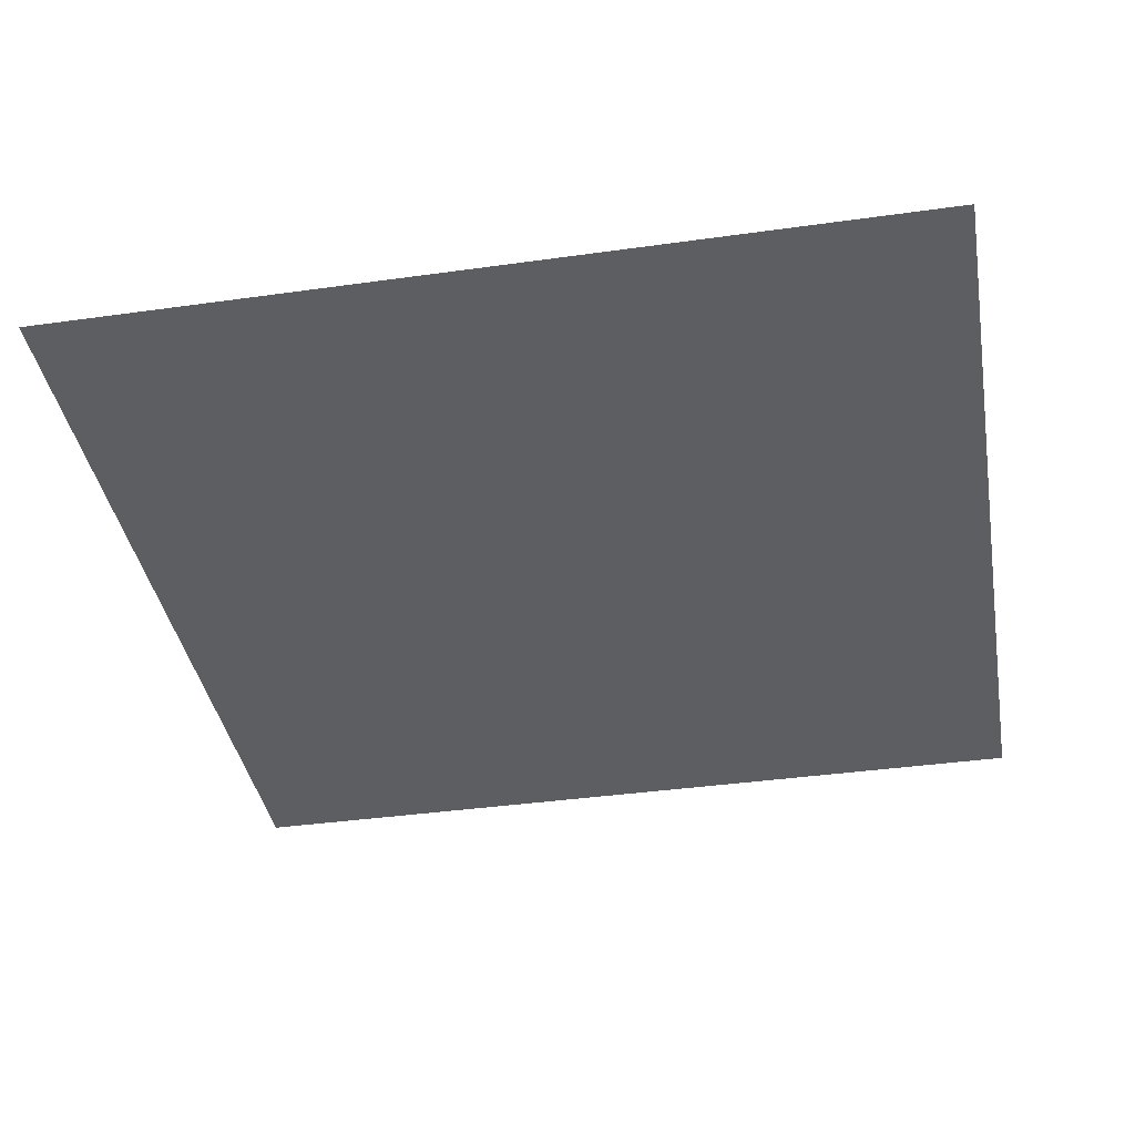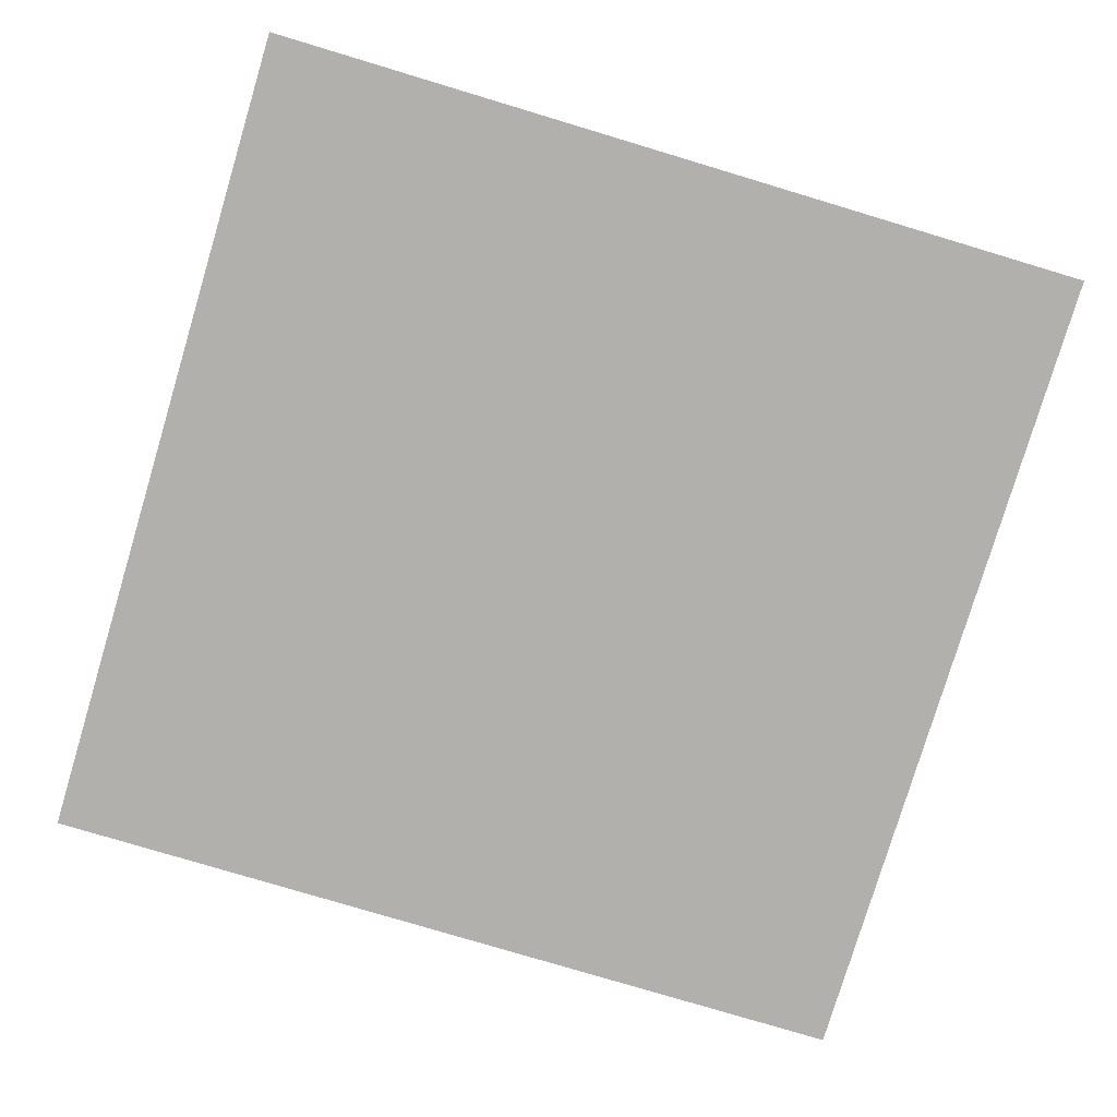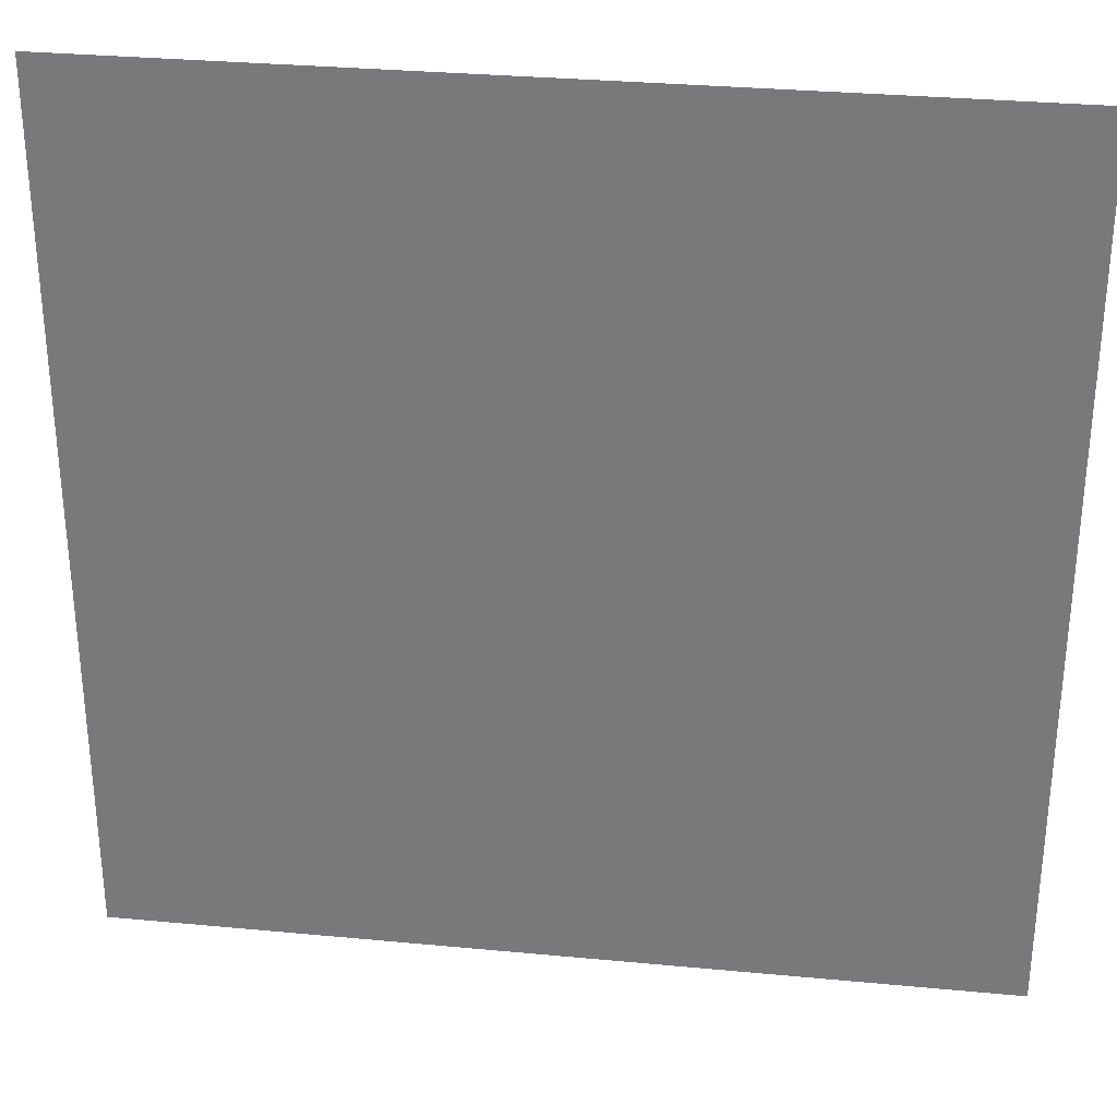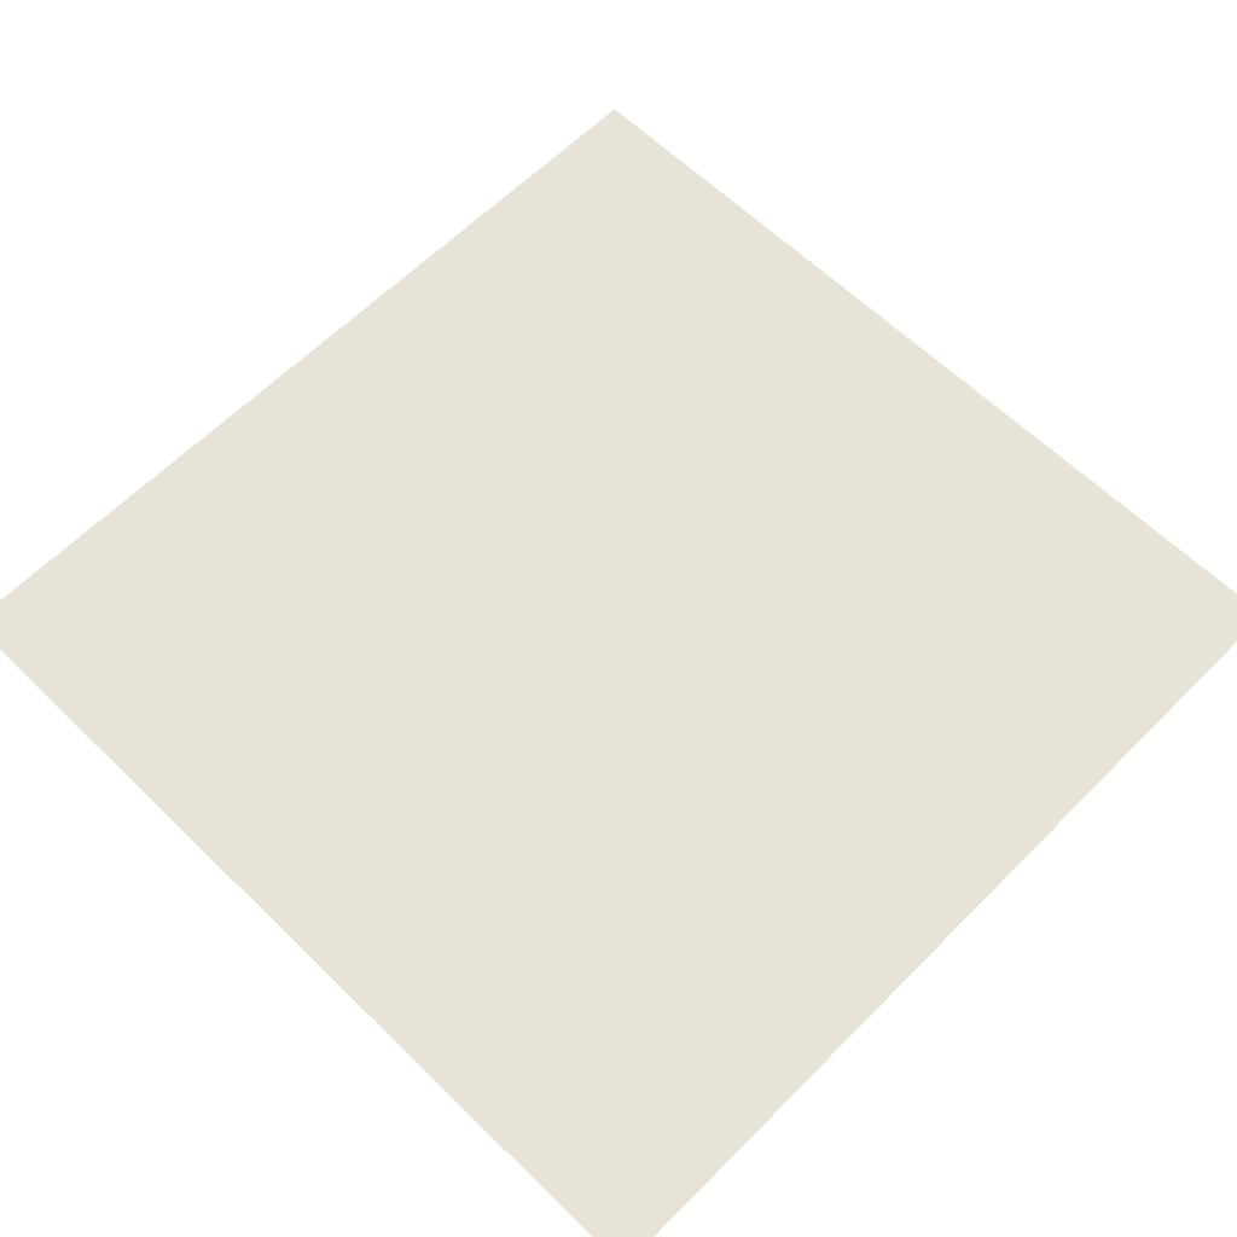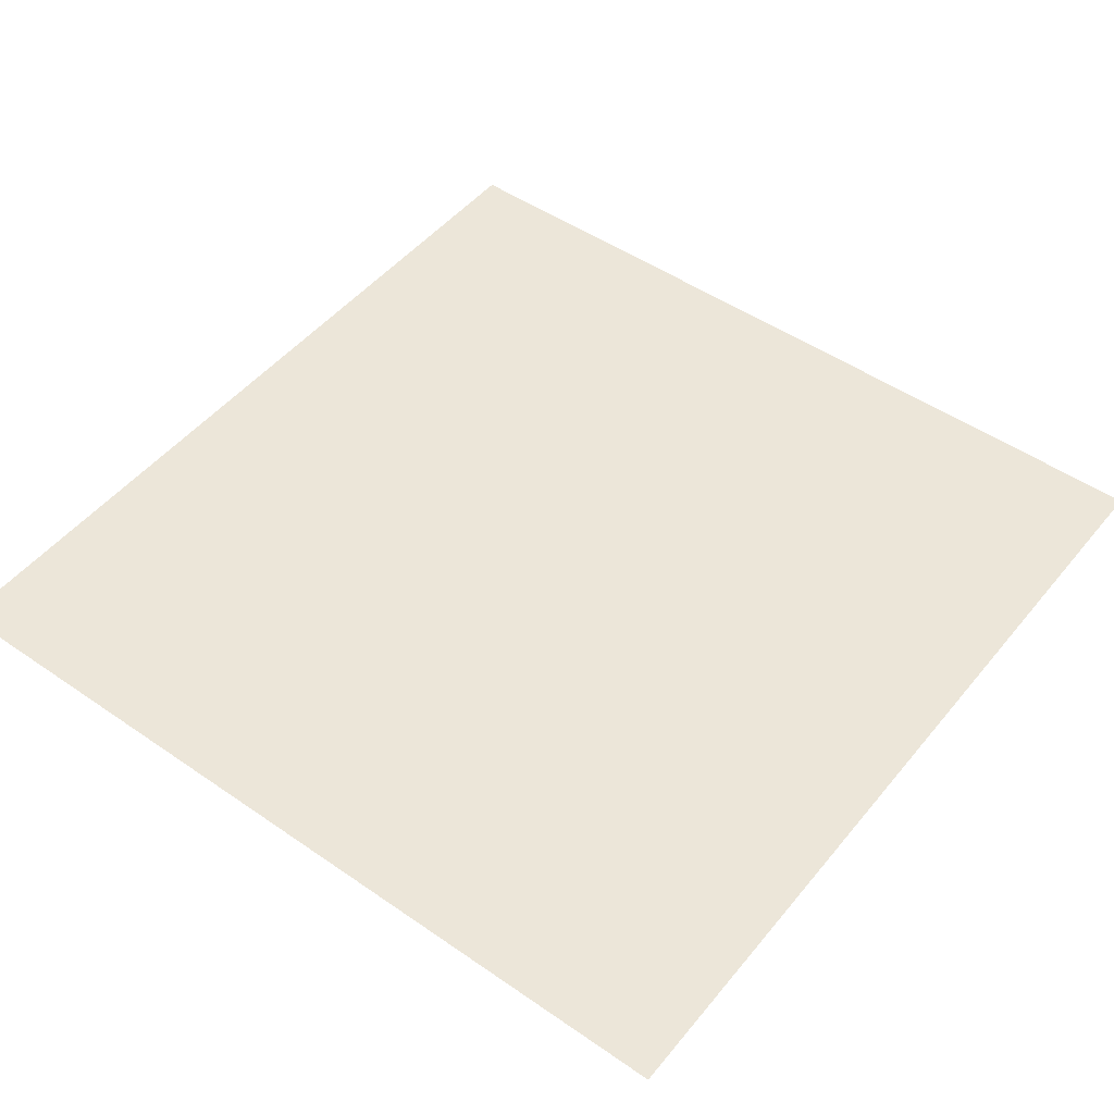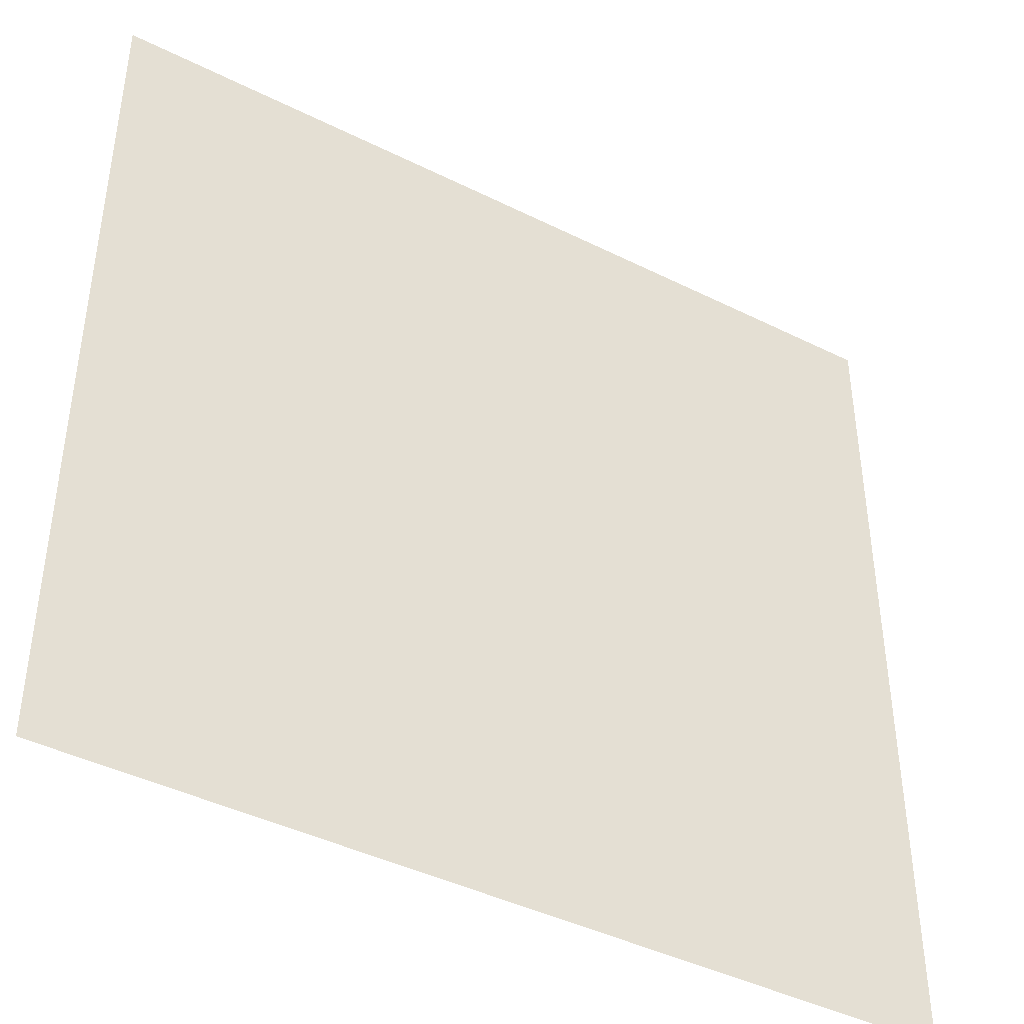
<metadata>
{"format":"obj","ext":"obj","renderer":"f3d","projection":"perspective","resolution":1024,"background":"white","views":[{"elev":-38.7,"azim":100.0,"up":"+Y"},{"elev":-78.7,"azim":-16.7,"up":"+Y"},{"elev":31.1,"azim":-172.3,"up":"+Z"},{"elev":62.2,"azim":-135.4,"up":"+Y"},{"elev":49.0,"azim":-52.5,"up":"+Y"},{"elev":-42.7,"azim":-30.7,"up":"+Z"}]}
</metadata>
<code>
v -100 -0 -3800
v 0 -0 -3800
v -100 0 -3900
v 0 0 -3900
f 1 2 3
f 3 2 4
v -100 -0 -3800
v 0 -0 -3800
v -100 0 -3900
v 0 0 -3900
f 5 6 7
f 7 6 8

</code>
